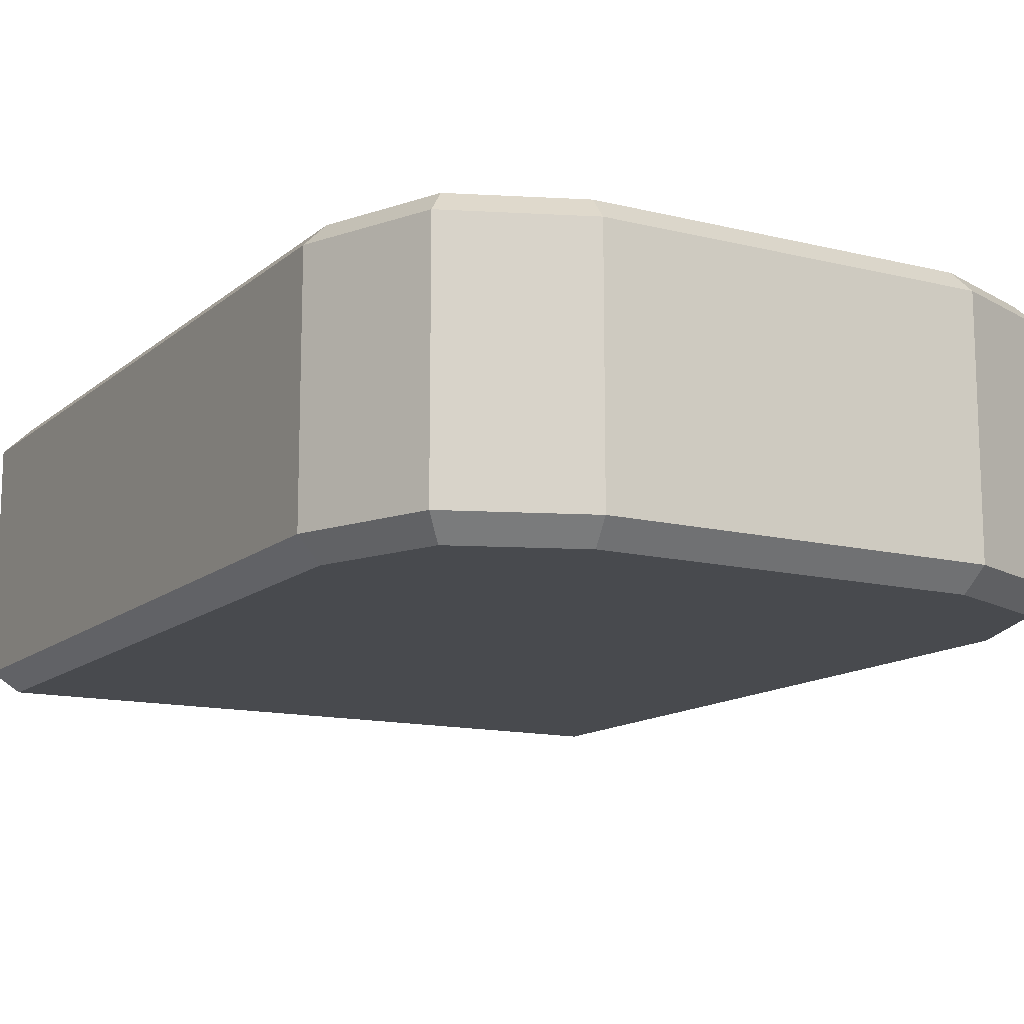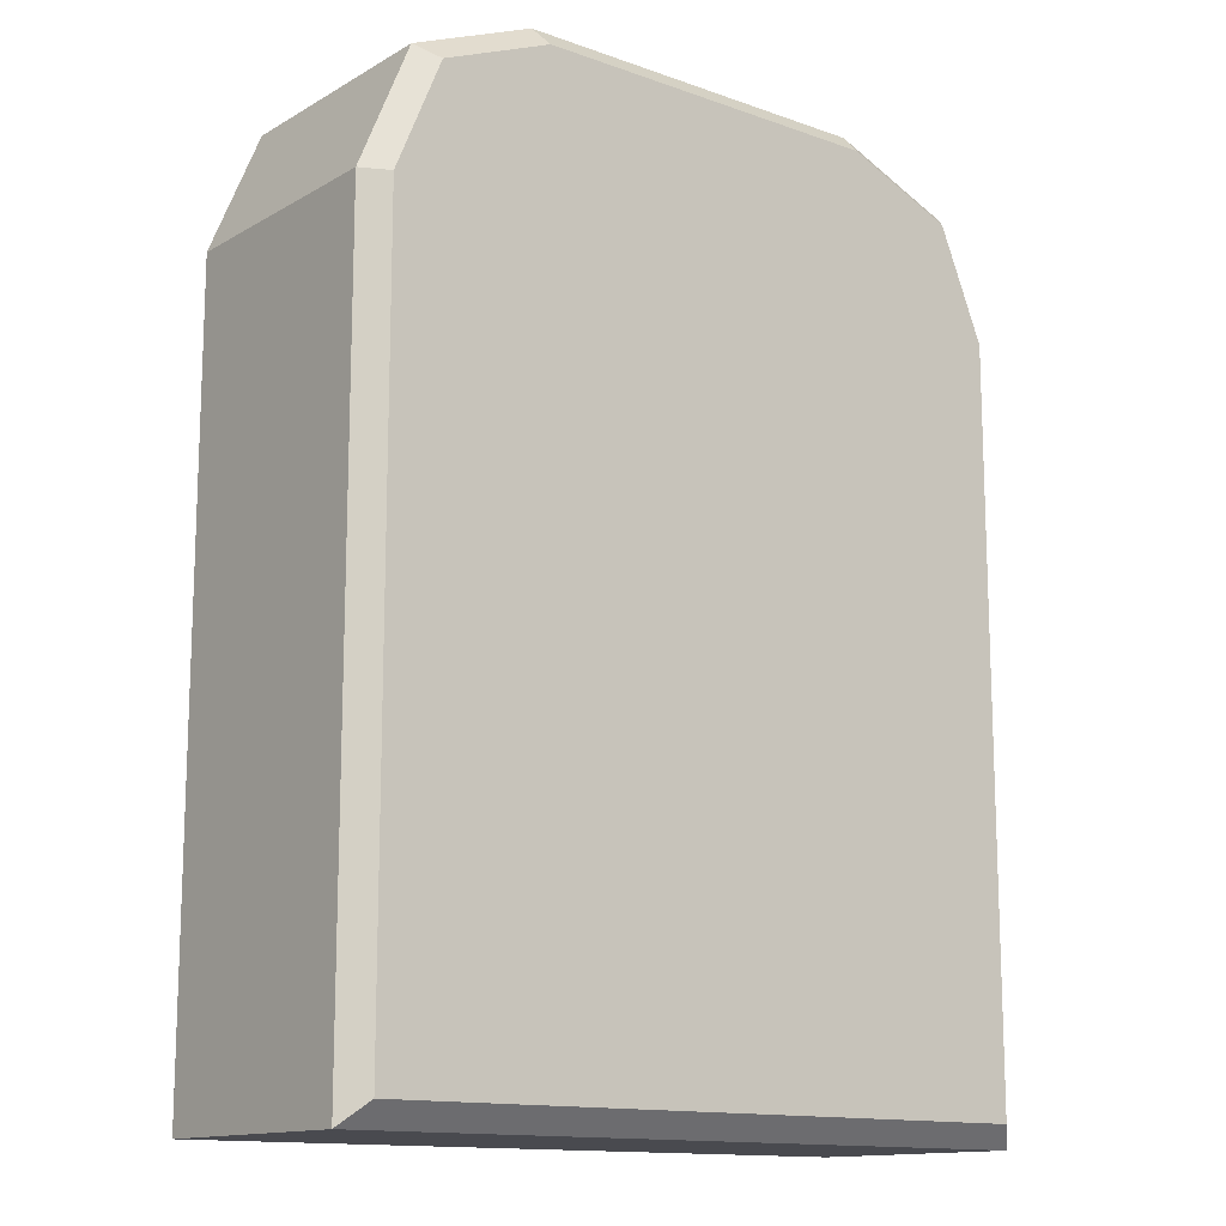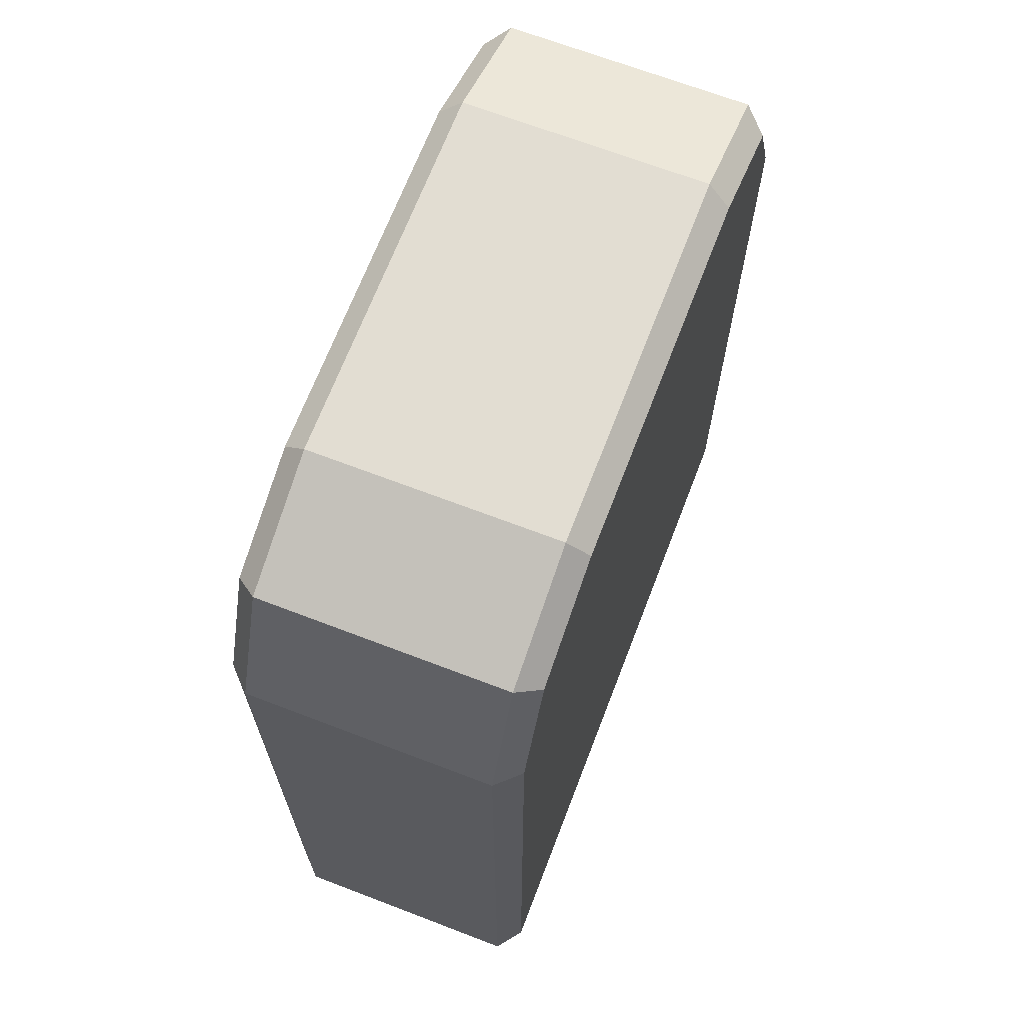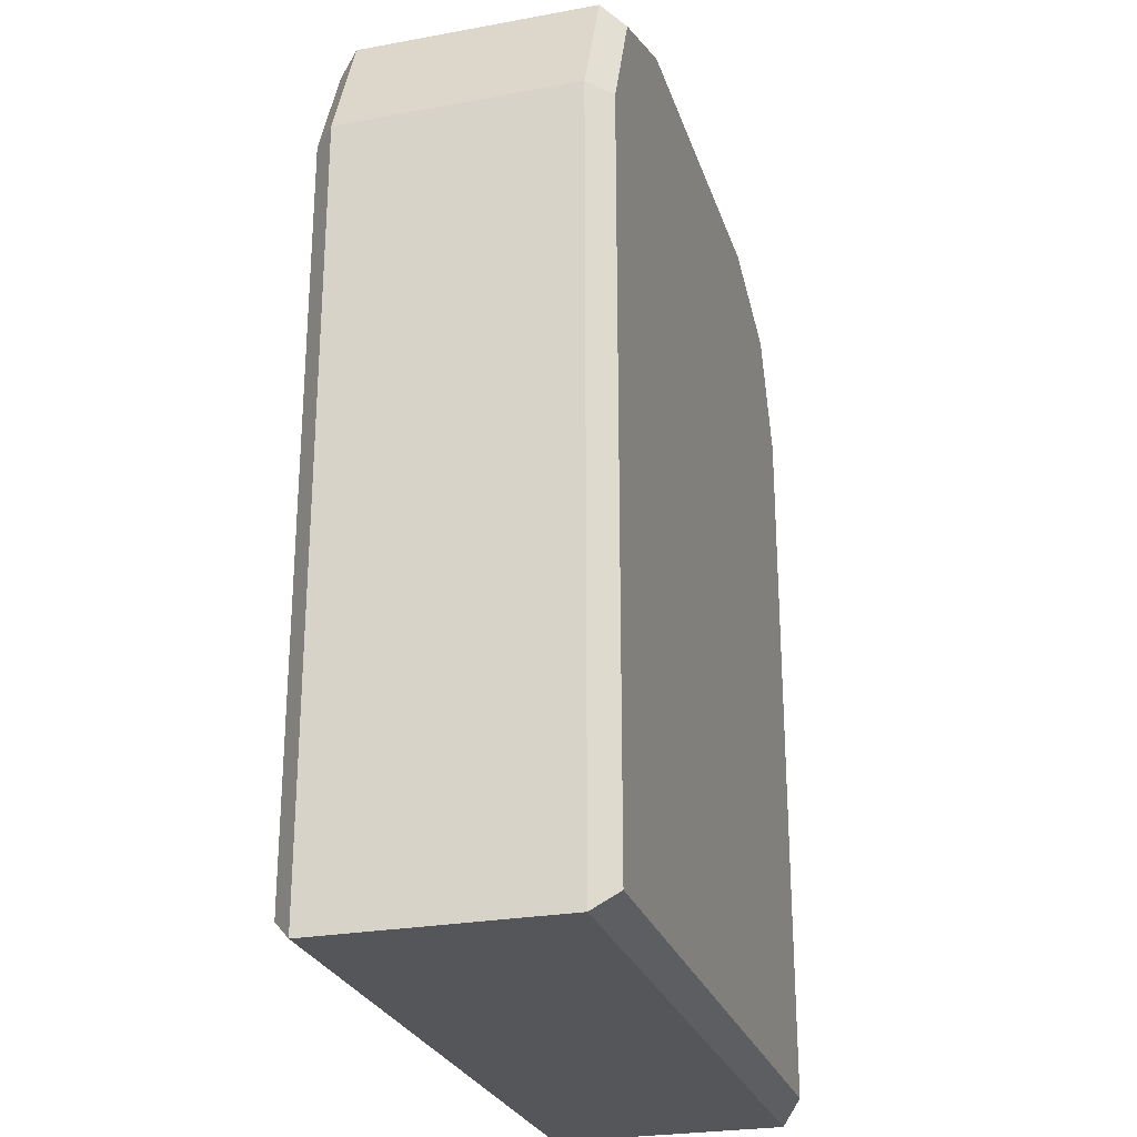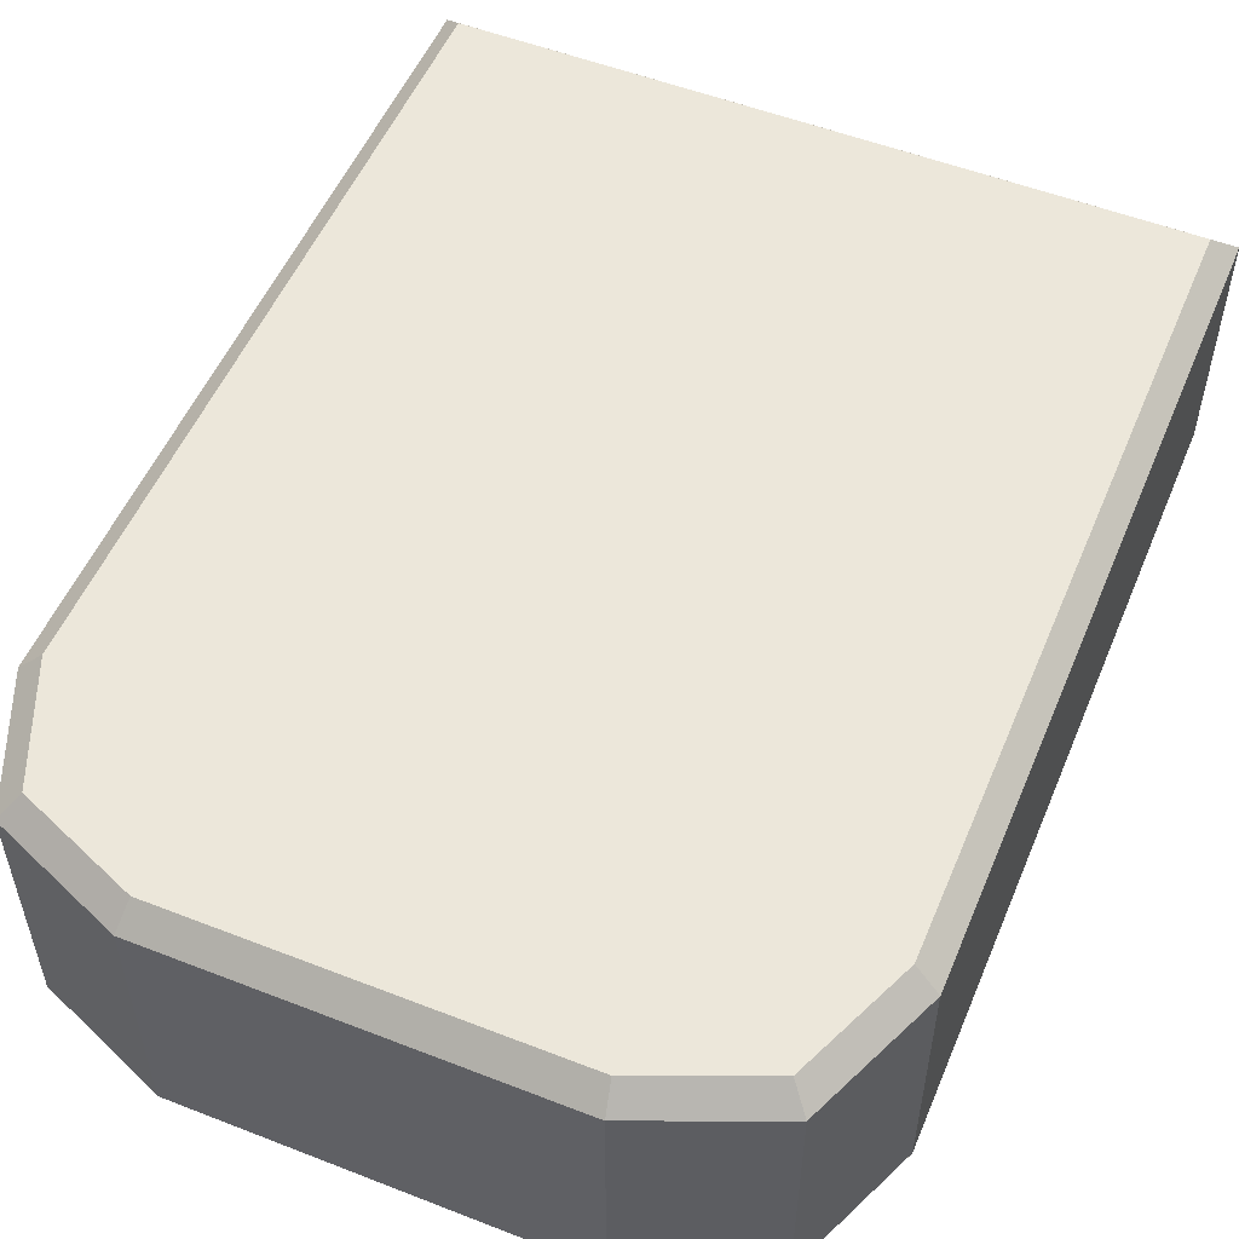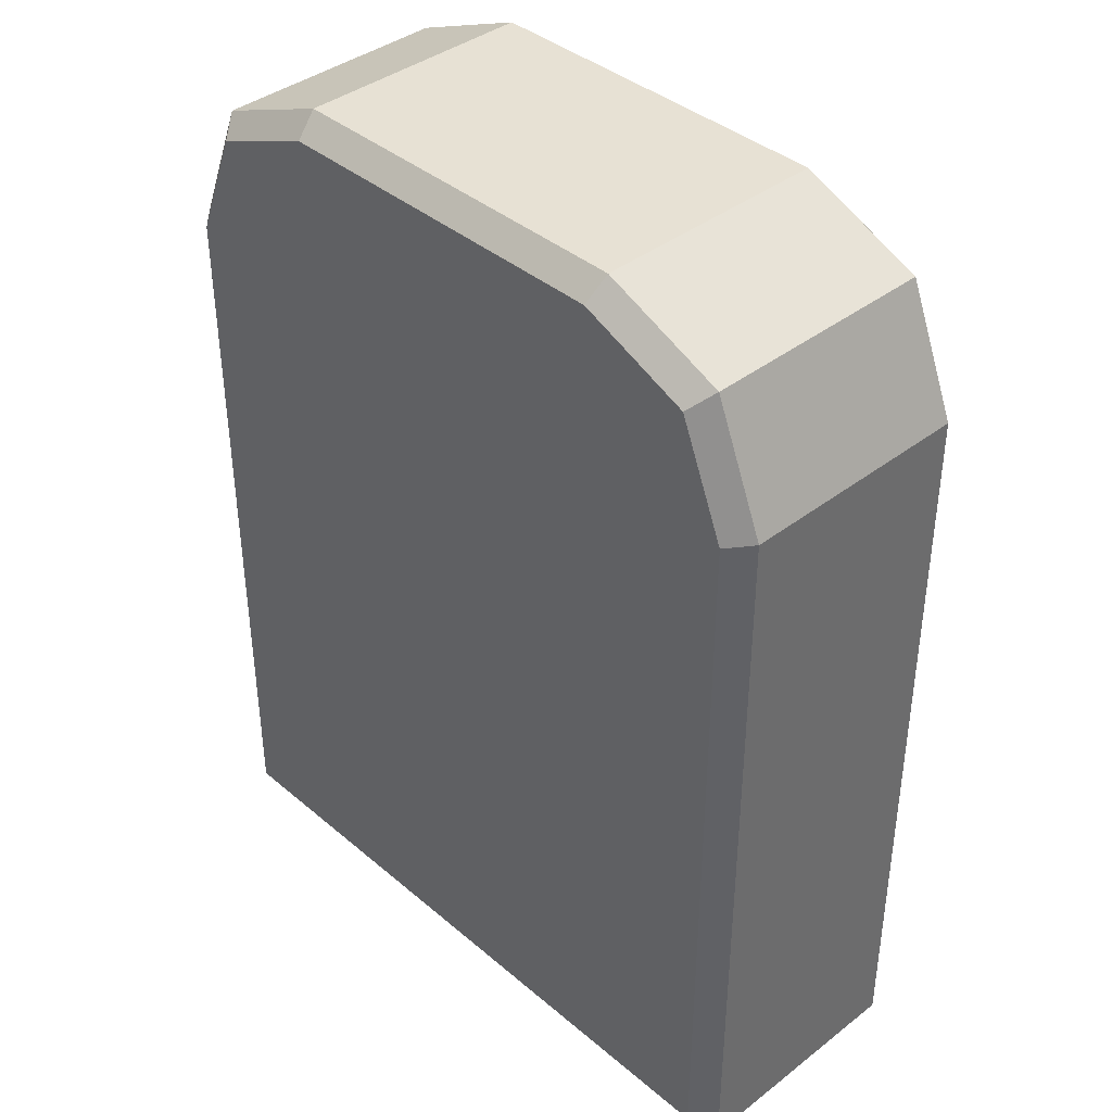
<metadata>
{"format":"obj","ext":"obj","renderer":"f3d","projection":"perspective","resolution":1024,"background":"white","views":[{"elev":-13.2,"azim":150.4,"up":"+Z"},{"elev":-13.6,"azim":141.5,"up":"+Y"},{"elev":68.2,"azim":111.0,"up":"+Y"},{"elev":-26.0,"azim":-73.8,"up":"+Y"},{"elev":53.4,"azim":-157.4,"up":"+Z"},{"elev":39.5,"azim":-133.7,"up":"+Y"}]}
</metadata>
<code>
o Cube.002_Cube.003
v -0.9388 -0.9388 0.3925
v -1 -1 0.3313
v -0.9388 1 0.3925
v -1 1 0.3313
v -0.9388 -0.9388 -0.3925
v -1 -1 -0.3313
v -1 1 -0.3313
v -0.9388 1 -0.3925
v 0.9388 -0.9388 0.3925
v 1 -1 0.3313
v 1 1 0.3313
v 0.9388 1 0.3925
v 0.9388 -0.9388 -0.3925
v 1 -1 -0.3313
v 0.9388 1 -0.3925
v 1 1 -0.3313
v -0.5009 1.543 0.3925
v -0.5131 1.605 0.3313
v -0.9388 1.106 0.3925
v -1 1.118 0.3313
v -0.8105 1.415 0.3925
v -0.8574 1.462 0.3313
v -0.9388 1.106 -0.3925
v -1 1.118 -0.3313
v -0.5009 1.543 -0.3925
v -0.5131 1.605 -0.3313
v -0.8105 1.415 -0.3925
v -0.8574 1.462 -0.3313
v 0.5009 1.543 -0.3925
v 0.5131 1.605 -0.3313
v 0.9388 1.106 -0.3925
v 1 1.118 -0.3313
v 0.8105 1.415 -0.3925
v 0.8574 1.462 -0.3313
v 0.9388 1.106 0.3925
v 1 1.118 0.3313
v 0.5009 1.543 0.3925
v 0.5131 1.605 0.3313
v 0.8105 1.415 0.3925
v 0.8574 1.462 0.3313
f 9 12 3 1
f 15 8 23 27 25 29 33 31
f 11 16 32 36
f 7 4 20 24
f 2 4 7 6
f 5 8 15 13
f 22 28 24 20
f 14 16 11 10
f 18 26 28 22
f 30 26 18 38
f 30 38 40 34
f 34 40 36 32
f 3 12 35 39 37 17 21 19
f 1 3 4 2
f 8 5 6 7
f 14 6 5 13
f 16 14 13 15
f 12 9 10 11
f 2 10 9 1
f 21 17 18 22
f 25 27 28 26
f 19 21 22 20
f 27 23 24 28
f 33 29 30 34
f 37 39 40 38
f 31 33 34 32
f 39 35 36 40
f 23 8 7 24
f 3 19 20 4
f 29 25 26 30
f 17 37 38 18
f 11 36 35 12
f 32 16 15 31
f 6 14 10 2

</code>
